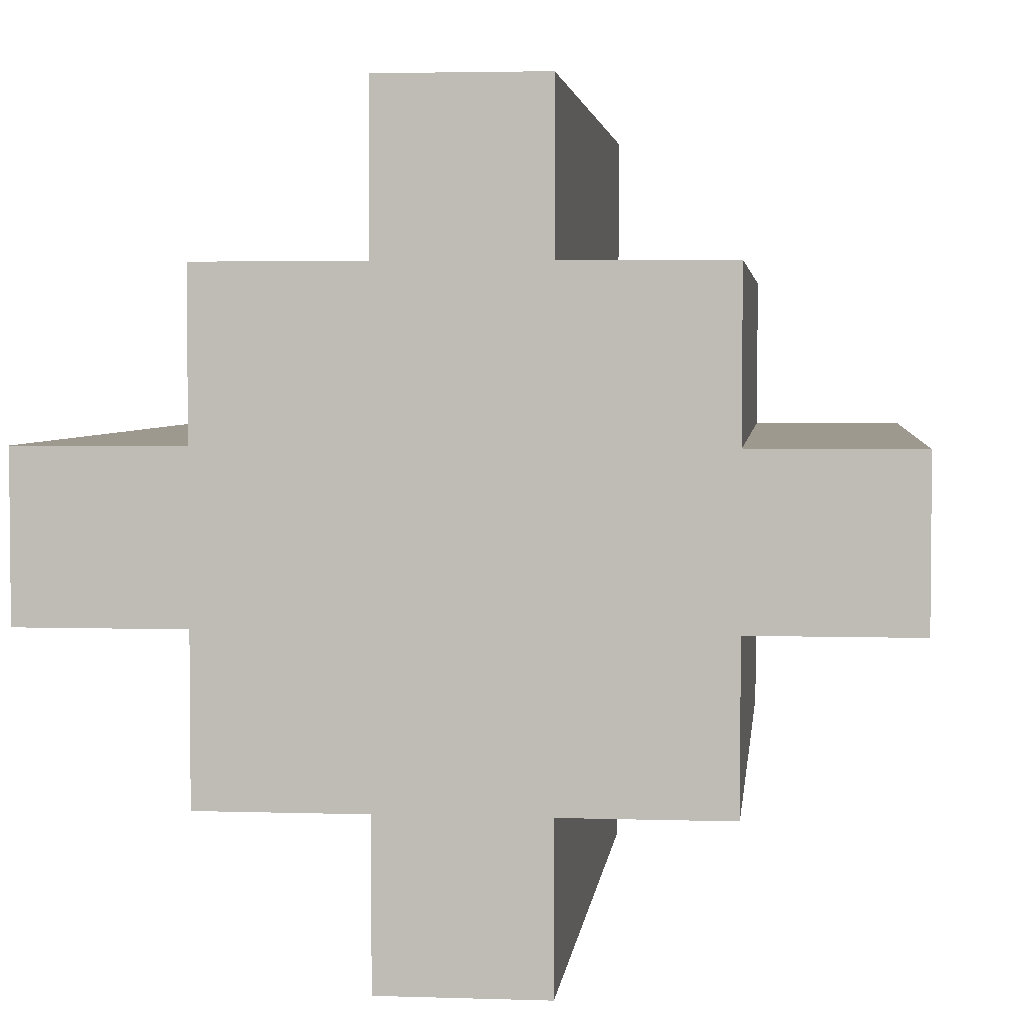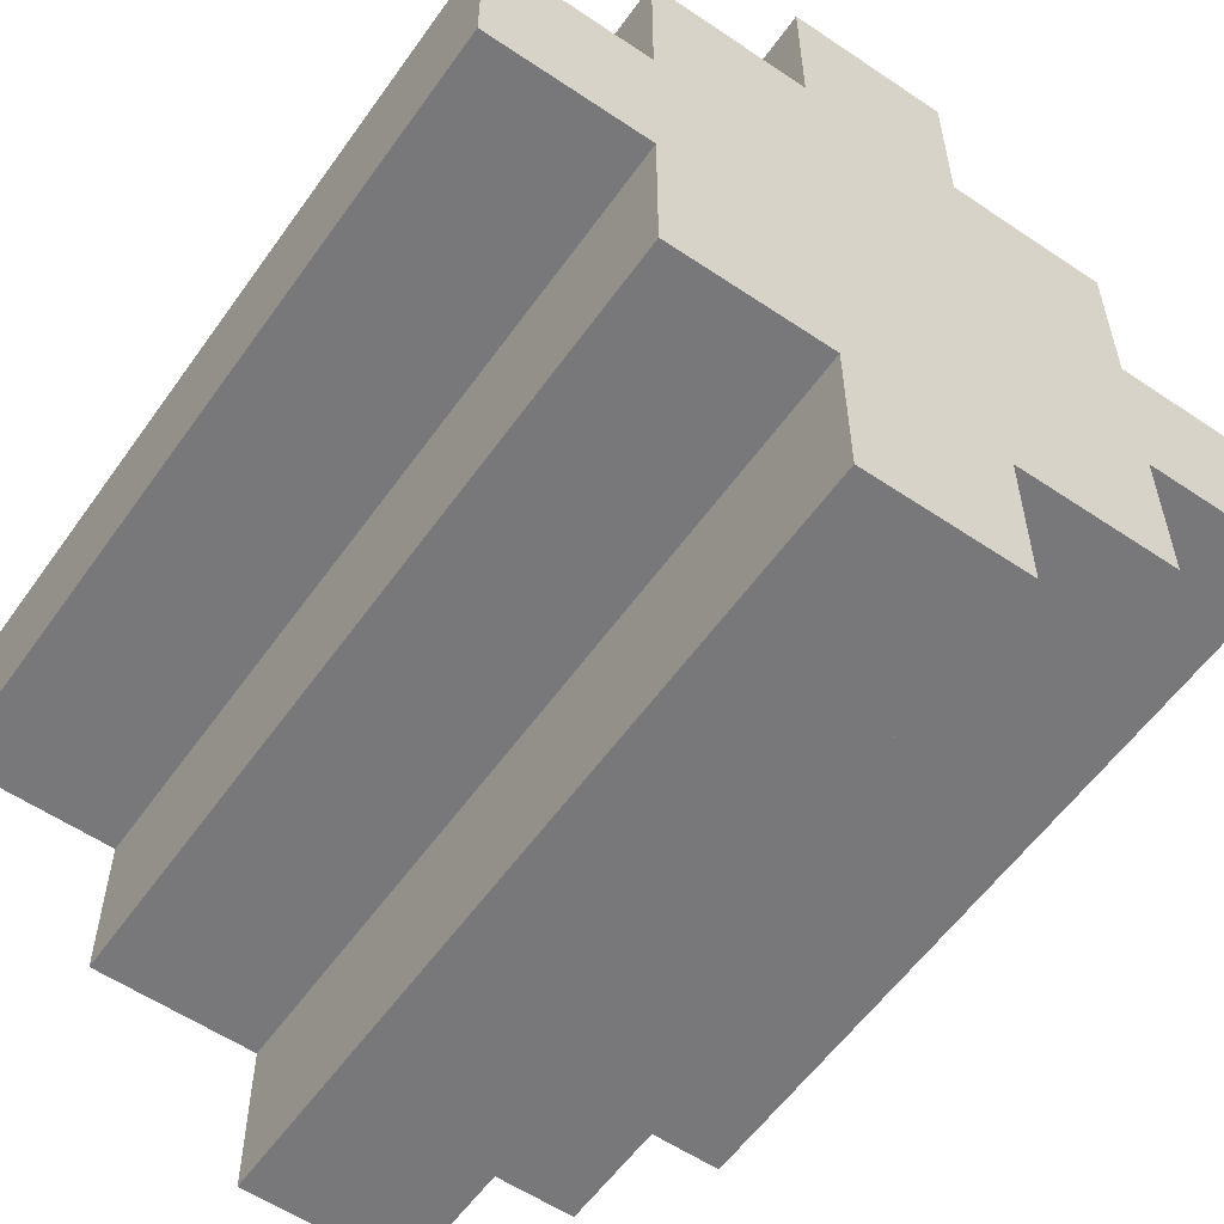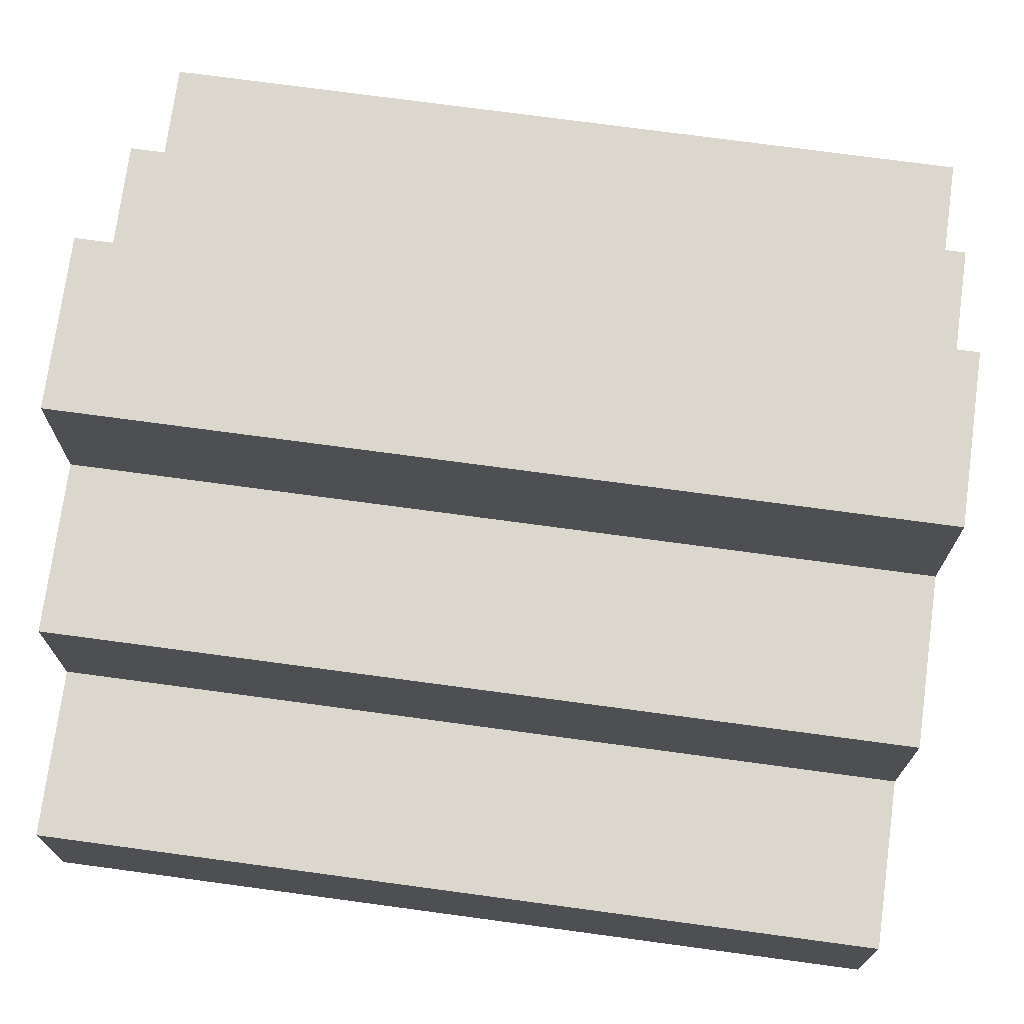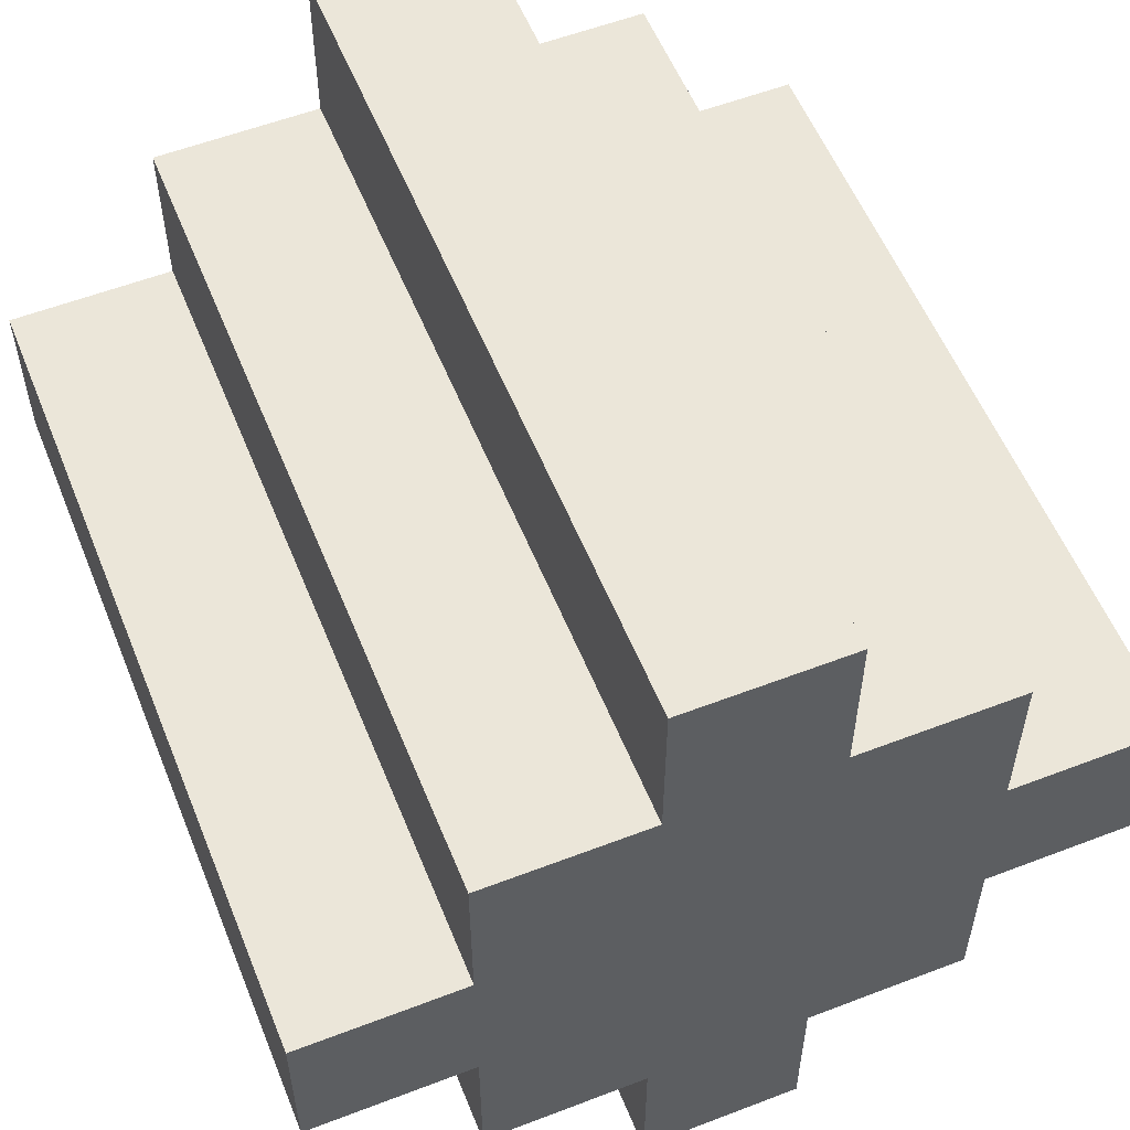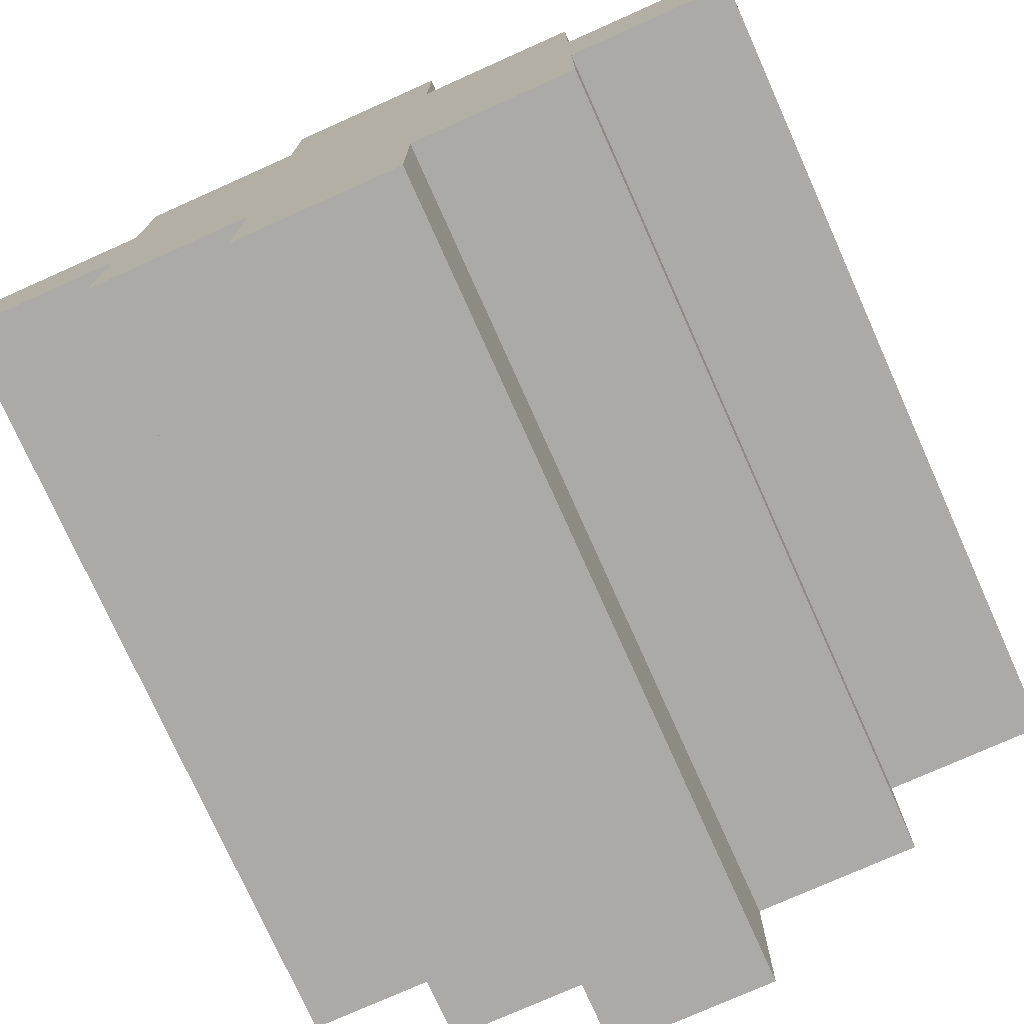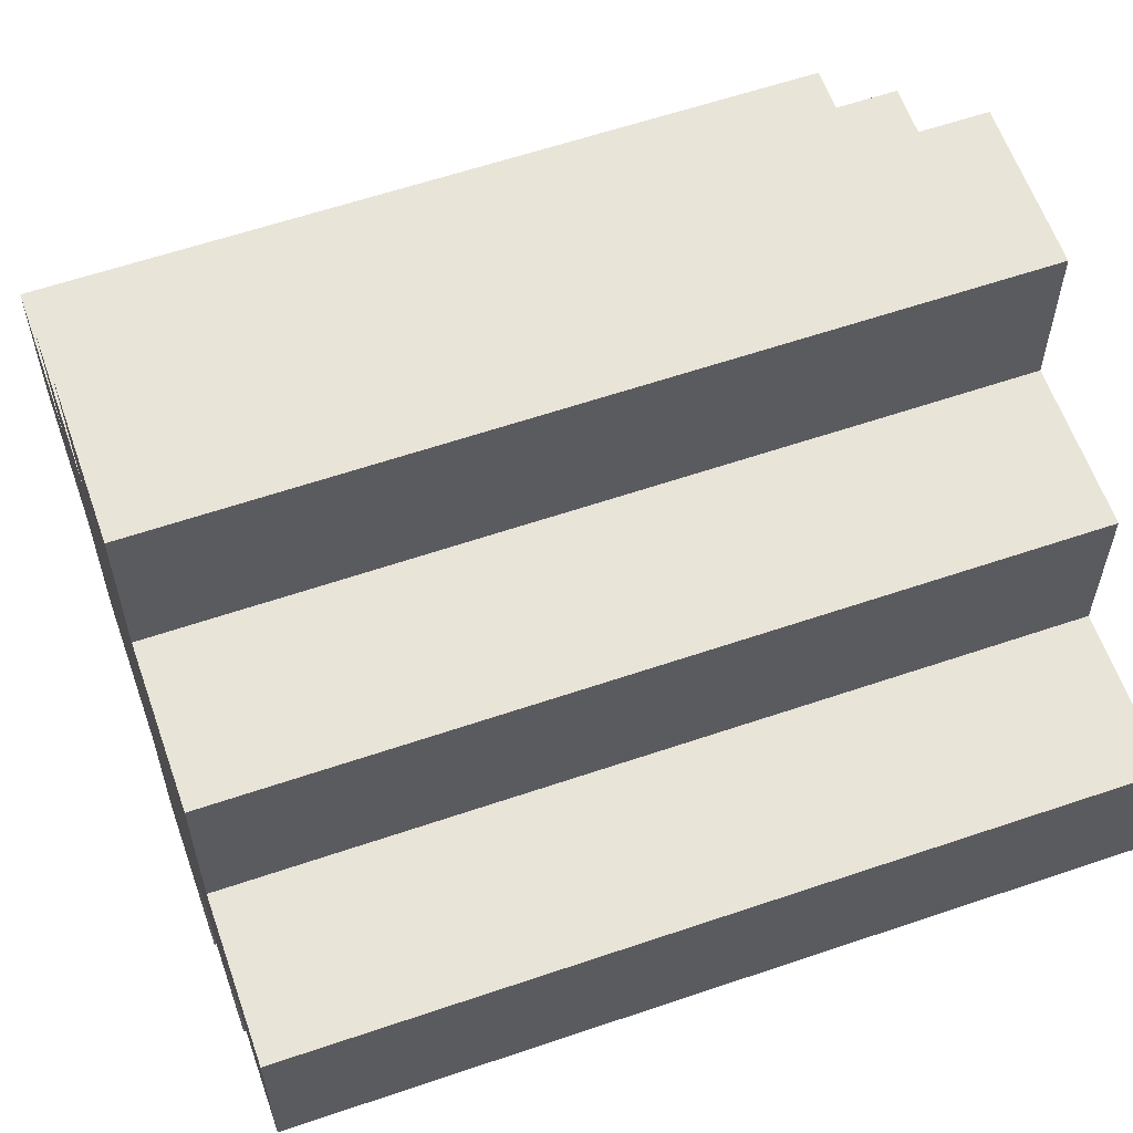
<metadata>
{"format":"obj","ext":"obj","renderer":"f3d","projection":"perspective","resolution":1024,"background":"white","views":[{"elev":3.5,"azim":96.2,"up":"+Y"},{"elev":-57.5,"azim":-125.0,"up":"+Z"},{"elev":73.4,"azim":7.7,"up":"+Y"},{"elev":56.3,"azim":-111.9,"up":"+Y"},{"elev":-75.8,"azim":114.1,"up":"+Y"},{"elev":60.4,"azim":-19.2,"up":"+Z"}]}
</metadata>
<code>
o
v 1.3 3.6 0.2
v 1.3 3.6 0.1
v 1.3 3.7 0.3
v 1.3 3.7 0.2
v 1.3 3.7 0.1
v 1.3 3.7 0
v 1.3 3.8 0.4
v 1.3 3.8 0.3
v 1.3 3.8 0
v 1.3 3.8 -0.1
v 1.3 3.9 0.4
v 1.3 3.9 0.3
v 1.3 3.9 0
v 1.3 3.9 -0.1
v 1.3 4 0.3
v 1.3 4 0.2
v 1.3 4 0.1
v 1.3 4 0
v 1.3 4.1 0.2
v 1.3 4.1 0.1
v 1.8 3.6 0.2
v 1.8 3.6 0.1
v 1.8 3.7 0.3
v 1.8 3.7 0.2
v 1.8 3.7 0.1
v 1.8 3.7 0
v 1.8 3.8 0.4
v 1.8 3.8 0.3
v 1.8 3.8 0
v 1.8 3.8 -0.1
v 1.8 3.9 0.4
v 1.8 3.9 0.3
v 1.8 3.9 0
v 1.8 3.9 -0.1
v 1.8 4 0.3
v 1.8 4 0.2
v 1.8 4 0.1
v 1.8 4 0
v 1.8 4.1 0.2
v 1.8 4.1 0.1
v 1.3 3.8 0.4
v 1.3 3.9 0.4
v 1.7 3.8 0.4
v 1.7 3.9 0.4
v 1.8 3.8 0.4
v 1.8 3.9 0.4
v 1.3 3.7 0.3
v 1.3 3.8 0.3
v 1.3 3.9 0.3
v 1.3 4 0.3
v 1.7 3.7 0.3
v 1.7 3.8 0.3
v 1.7 3.9 0.3
v 1.7 4 0.3
v 1.8 3.7 0.3
v 1.8 3.8 0.3
v 1.8 3.9 0.3
v 1.8 4 0.3
v 1.3 3.6 0.2
v 1.3 3.7 0.2
v 1.3 4 0.2
v 1.3 4.1 0.2
v 1.4 4 0.2
v 1.4 4.1 0.2
v 1.5 4 0.2
v 1.5 4.1 0.2
v 1.7 3.6 0.2
v 1.7 3.7 0.2
v 1.7 4 0.2
v 1.7 4.1 0.2
v 1.8 3.6 0.2
v 1.8 3.7 0.2
v 1.8 4 0.2
v 1.8 4.1 0.2
v 1.3 3.6 0.1
v 1.3 3.7 0.1
v 1.3 4 0.1
v 1.3 4.1 0.1
v 1.4 4 0.1
v 1.4 4.1 0.1
v 1.5 4 0.1
v 1.5 4.1 0.1
v 1.7 3.6 0.1
v 1.7 3.7 0.1
v 1.7 4 0.1
v 1.7 4.1 0.1
v 1.8 3.6 0.1
v 1.8 3.7 0.1
v 1.8 4 0.1
v 1.8 4.1 0.1
v 1.3 3.7 0
v 1.3 3.8 0
v 1.3 3.9 0
v 1.3 4 0
v 1.7 3.7 0
v 1.7 3.8 0
v 1.7 3.9 0
v 1.7 4 0
v 1.8 3.7 0
v 1.8 3.8 0
v 1.8 3.9 0
v 1.8 4 0
v 1.3 3.8 -0.1
v 1.3 3.9 -0.1
v 1.7 3.8 -0.1
v 1.7 3.9 -0.1
v 1.8 3.8 -0.1
v 1.8 3.9 -0.1
v 1.3 3.6 0.2
v 1.7 3.6 0.2
v 1.8 3.6 0.2
v 1.3 3.6 0.1
v 1.7 3.6 0.1
v 1.8 3.6 0.1
v 1.3 3.7 0.3
v 1.7 3.7 0.3
v 1.8 3.7 0.3
v 1.3 3.7 0.2
v 1.7 3.7 0.2
v 1.8 3.7 0.2
v 1.3 3.7 0.1
v 1.7 3.7 0.1
v 1.8 3.7 0.1
v 1.3 3.7 0
v 1.7 3.7 0
v 1.8 3.7 0
v 1.3 3.8 0.4
v 1.7 3.8 0.4
v 1.8 3.8 0.4
v 1.3 3.8 0.3
v 1.7 3.8 0.3
v 1.8 3.8 0.3
v 1.3 3.8 0
v 1.7 3.8 0
v 1.8 3.8 0
v 1.3 3.8 -0.1
v 1.7 3.8 -0.1
v 1.8 3.8 -0.1
v 1.3 3.9 0.4
v 1.7 3.9 0.4
v 1.8 3.9 0.4
v 1.3 3.9 0.3
v 1.7 3.9 0.3
v 1.8 3.9 0.3
v 1.3 3.9 0
v 1.7 3.9 0
v 1.8 3.9 0
v 1.3 3.9 -0.1
v 1.7 3.9 -0.1
v 1.8 3.9 -0.1
v 1.3 4 0.3
v 1.7 4 0.3
v 1.8 4 0.3
v 1.3 4 0.2
v 1.4 4 0.2
v 1.5 4 0.2
v 1.7 4 0.2
v 1.8 4 0.2
v 1.3 4 0.1
v 1.4 4 0.1
v 1.5 4 0.1
v 1.7 4 0.1
v 1.8 4 0.1
v 1.3 4 0
v 1.7 4 0
v 1.8 4 0
v 1.3 4.1 0.2
v 1.4 4.1 0.2
v 1.5 4.1 0.2
v 1.7 4.1 0.2
v 1.8 4.1 0.2
v 1.3 4.1 0.1
v 1.4 4.1 0.1
v 1.5 4.1 0.1
v 1.7 4.1 0.1
v 1.8 4.1 0.1
f 4 2 1
f 5 2 4
f 8 4 3
f 8 6 5
f 8 5 4
f 9 6 8
f 11 8 7
f 11 10 9
f 11 9 8
f 12 10 11
f 13 10 12
f 14 10 13
f 15 13 12
f 16 13 15
f 17 13 16
f 18 13 17
f 19 17 16
f 20 17 19
f 21 22 24
f 24 22 25
f 23 24 28
f 25 26 28
f 24 25 28
f 28 26 29
f 27 28 31
f 29 30 31
f 28 29 31
f 31 30 32
f 32 30 33
f 33 30 34
f 32 33 35
f 35 33 36
f 36 33 37
f 37 33 38
f 36 37 39
f 39 37 40
f 43 42 41
f 44 42 43
f 45 44 43
f 46 44 45
f 51 48 47
f 52 48 51
f 53 50 49
f 54 50 53
f 55 52 51
f 56 52 55
f 57 54 53
f 58 54 57
f 63 62 61
f 64 62 63
f 65 64 63
f 66 64 65
f 67 60 59
f 68 60 67
f 69 66 65
f 70 66 69
f 71 68 67
f 72 68 71
f 73 70 69
f 74 70 73
f 77 78 79
f 79 78 80
f 79 80 81
f 81 80 82
f 75 76 83
f 83 76 84
f 81 82 85
f 85 82 86
f 83 84 87
f 87 84 88
f 85 86 89
f 89 86 90
f 91 92 95
f 95 92 96
f 93 94 97
f 97 94 98
f 95 96 99
f 99 96 100
f 97 98 101
f 101 98 102
f 103 104 105
f 105 104 106
f 105 106 107
f 107 106 108
f 112 110 109
f 113 111 110
f 113 110 112
f 114 111 113
f 118 116 115
f 119 117 116
f 119 116 118
f 120 117 119
f 124 122 121
f 125 123 122
f 125 122 124
f 126 123 125
f 130 128 127
f 131 129 128
f 131 128 130
f 132 129 131
f 136 134 133
f 137 135 134
f 137 134 136
f 138 135 137
f 139 140 142
f 140 141 143
f 142 140 143
f 143 141 144
f 145 146 148
f 146 147 149
f 148 146 149
f 149 147 150
f 151 152 154
f 154 152 155
f 155 152 156
f 152 153 157
f 156 152 157
f 157 153 158
f 159 160 164
f 160 161 164
f 161 162 164
f 162 163 165
f 164 162 165
f 165 163 166
f 167 168 172
f 168 169 173
f 172 168 173
f 169 170 174
f 173 169 174
f 170 171 175
f 174 170 175
f 175 171 176

</code>
